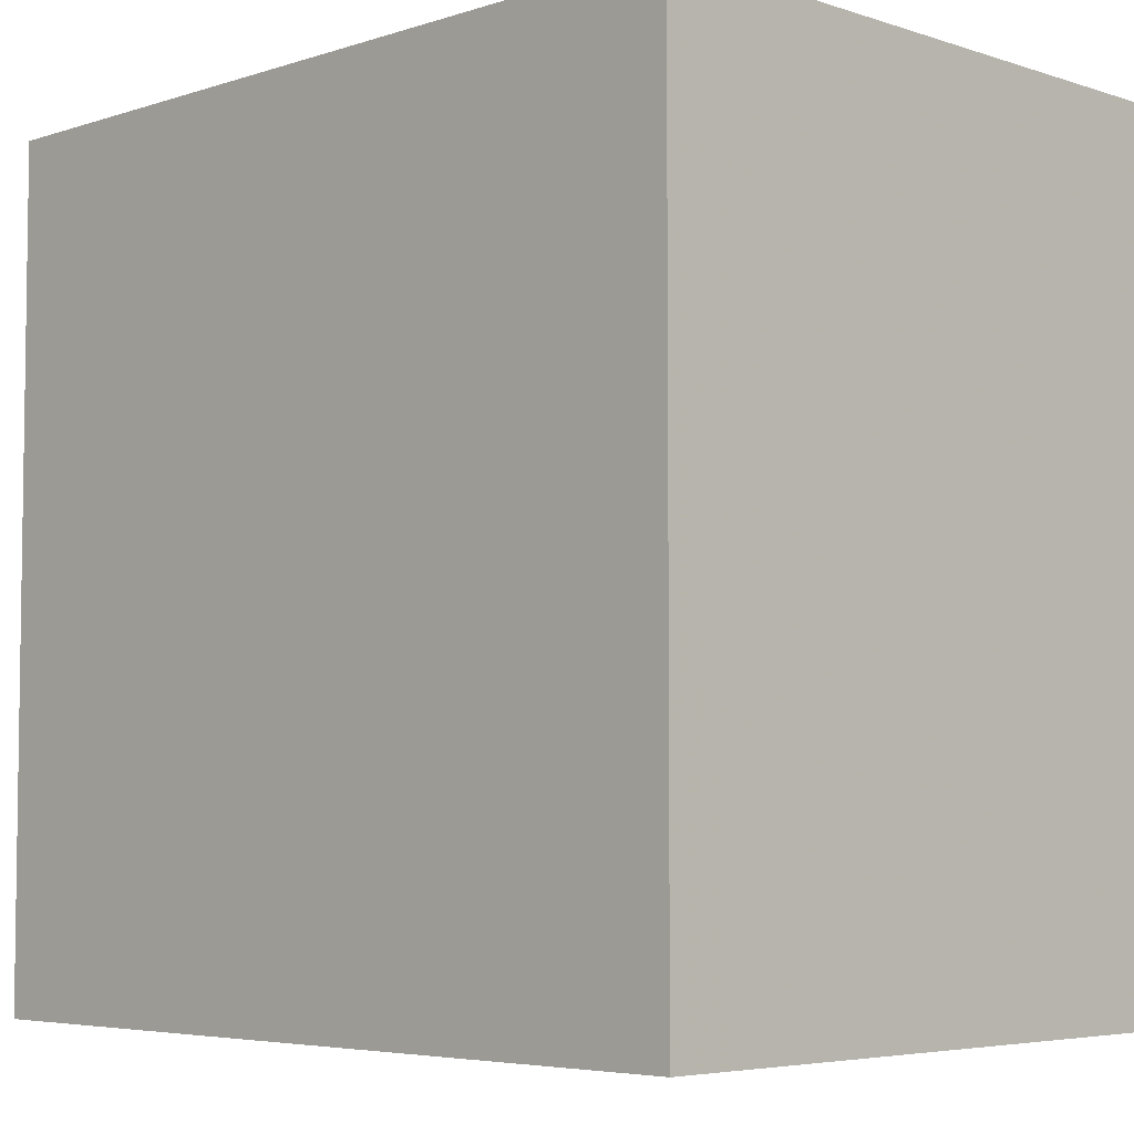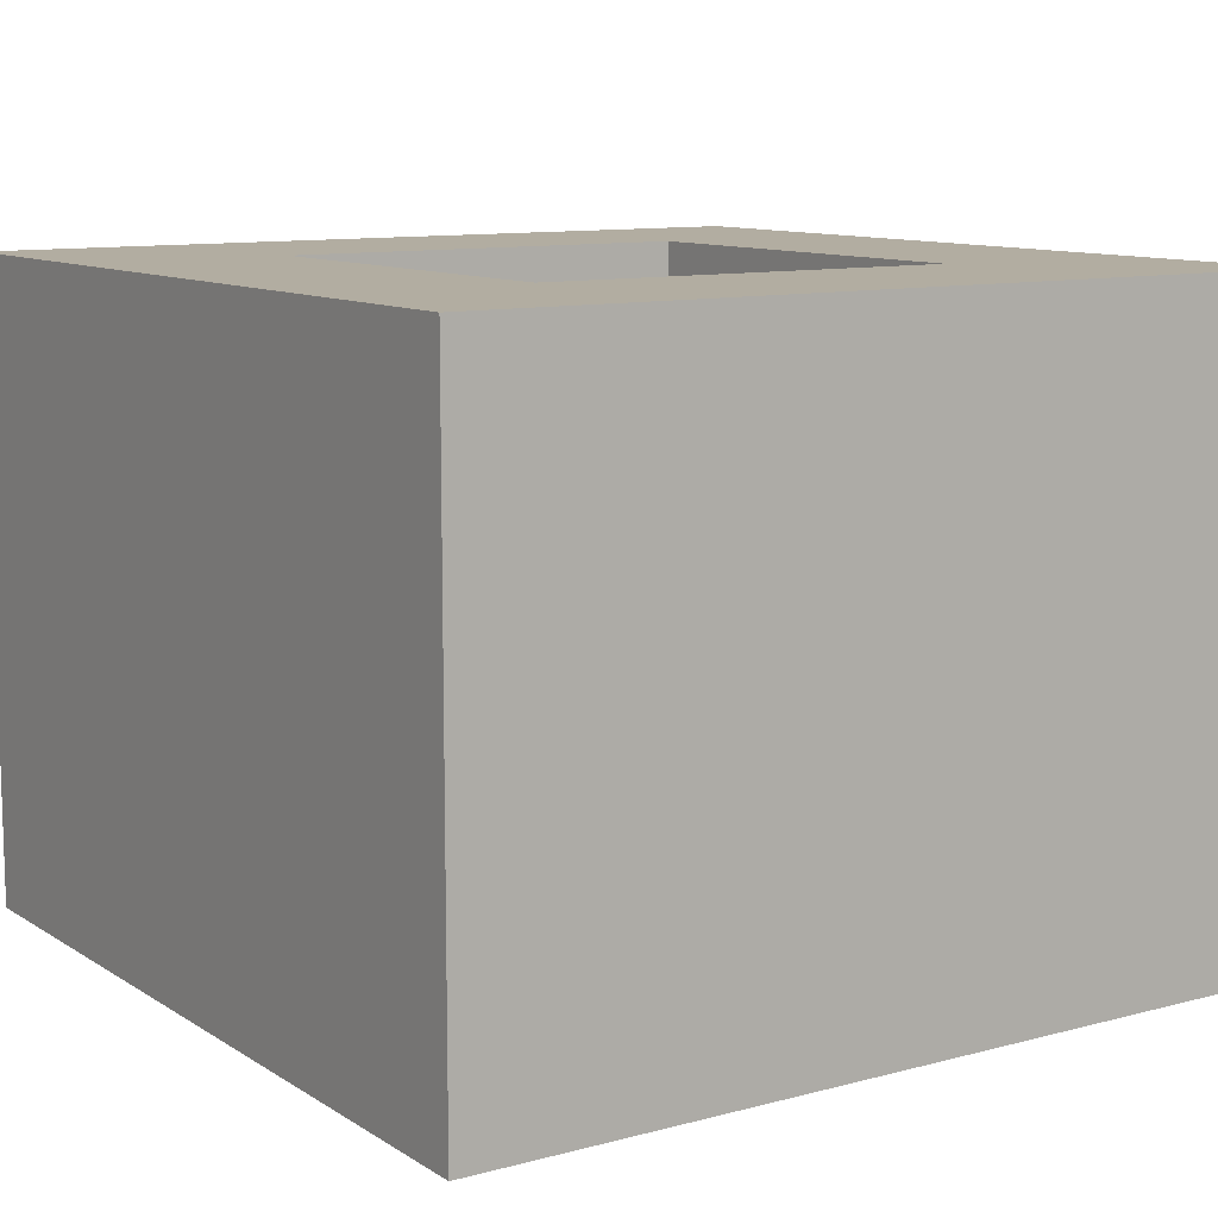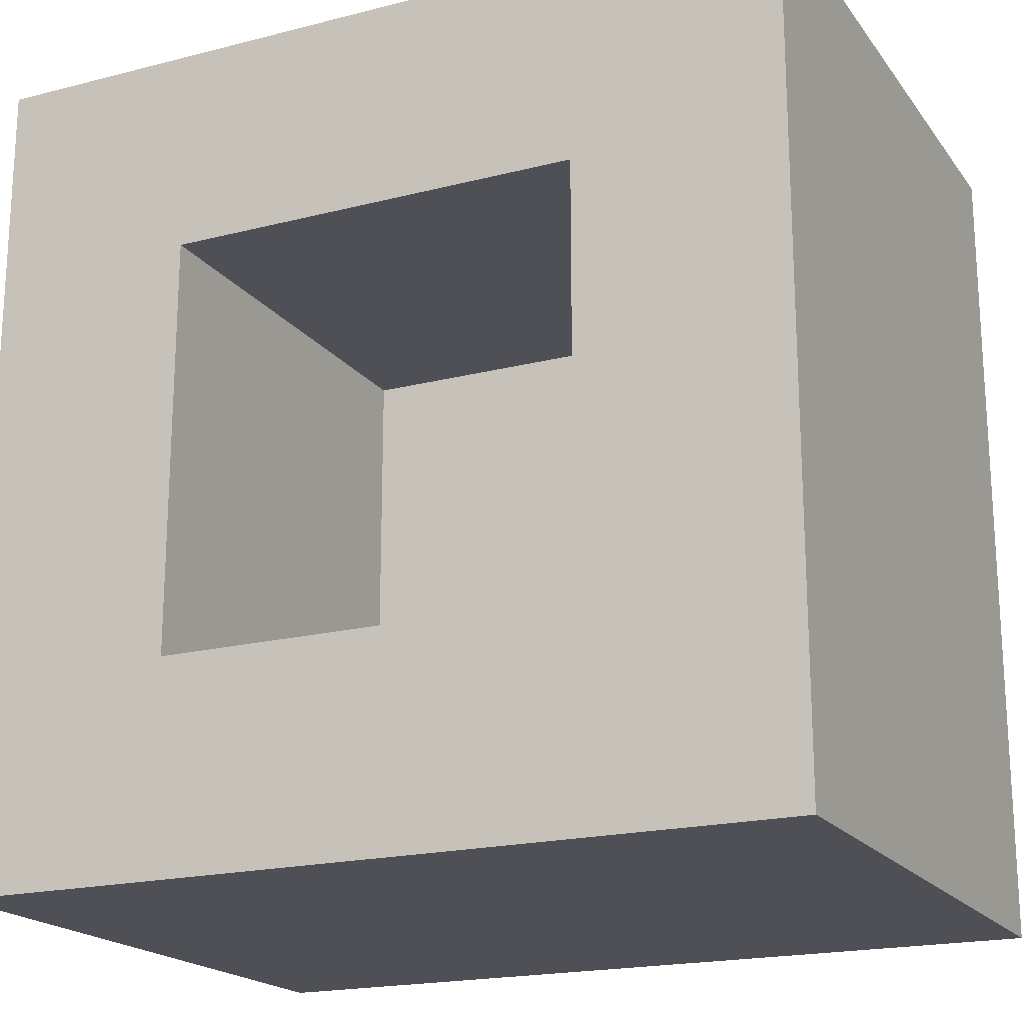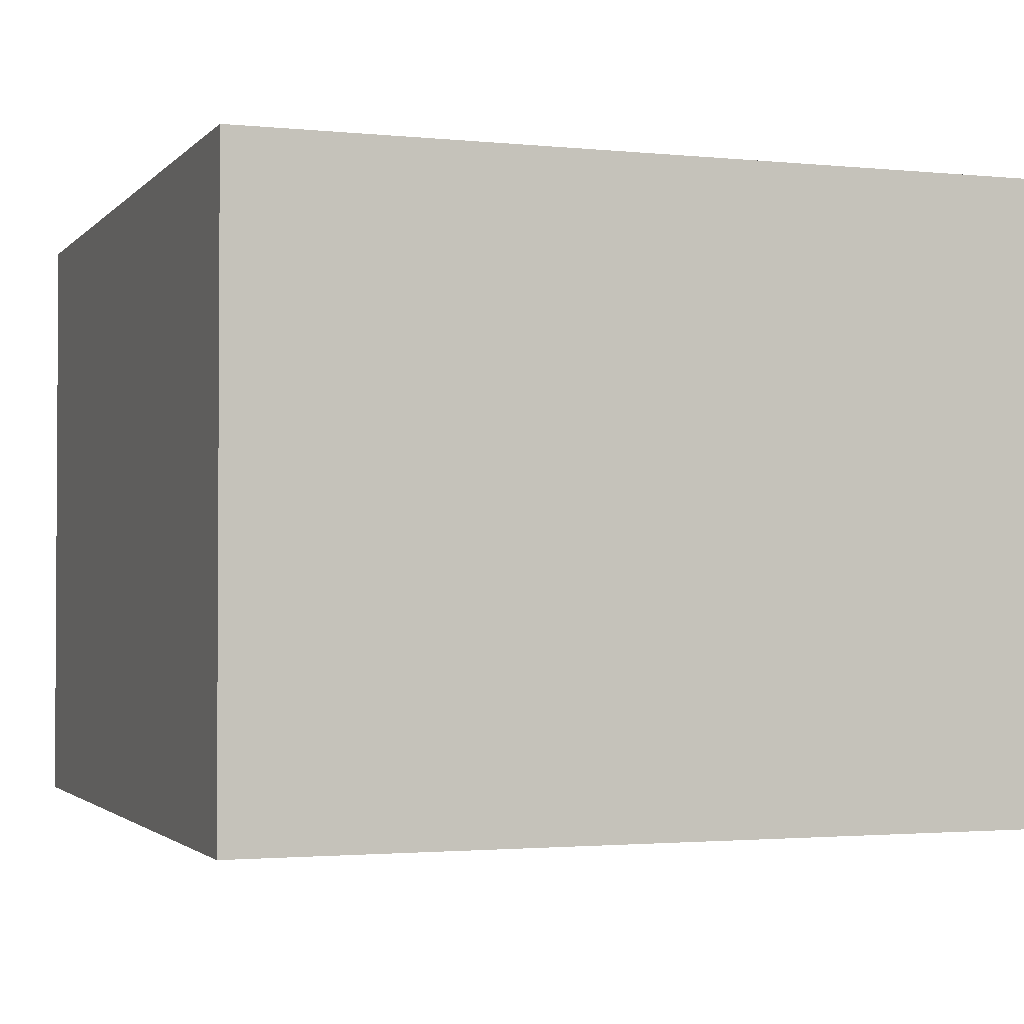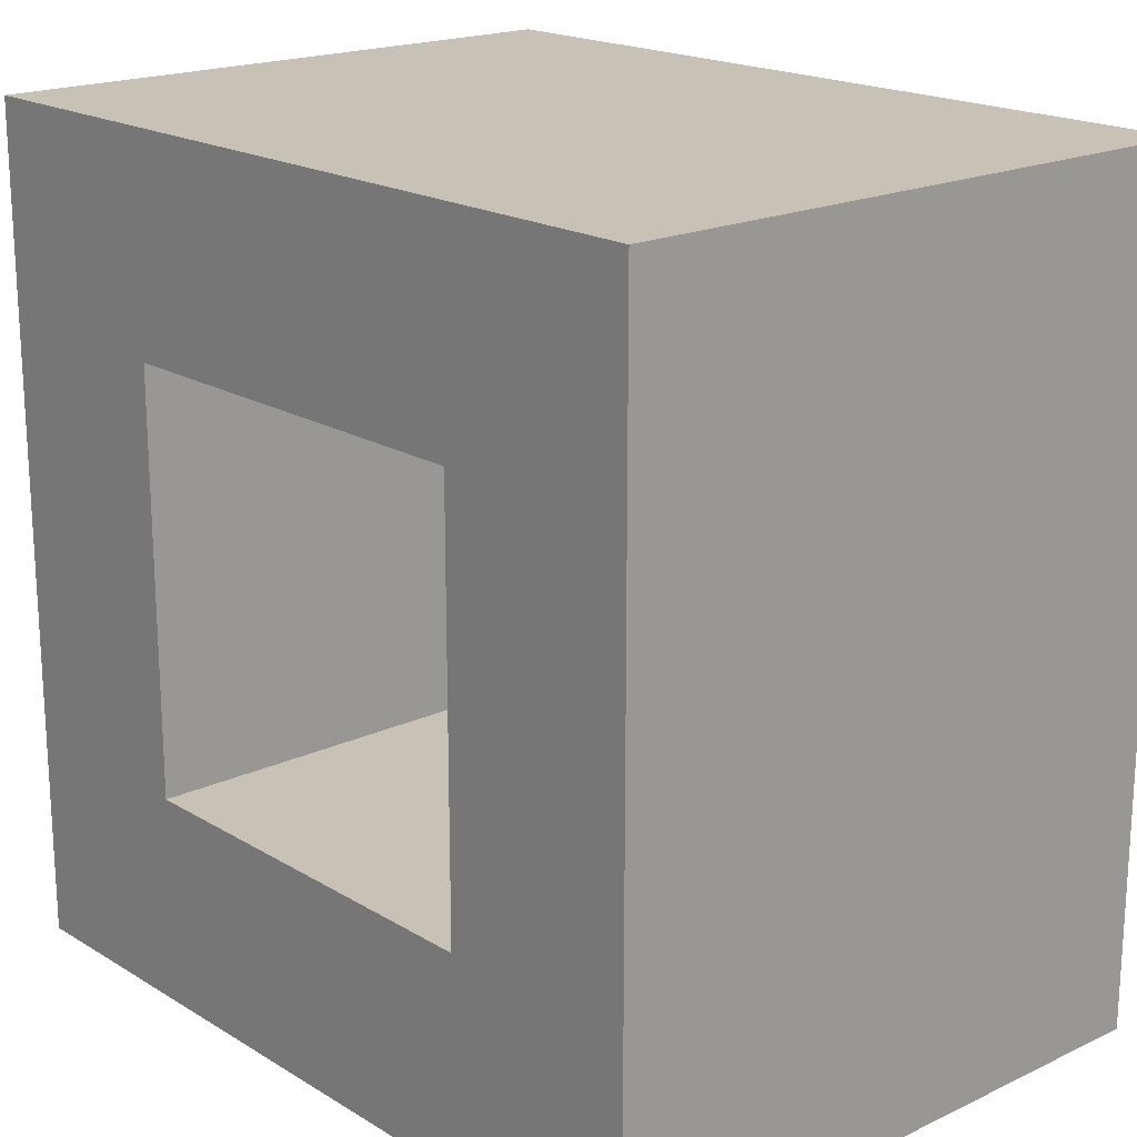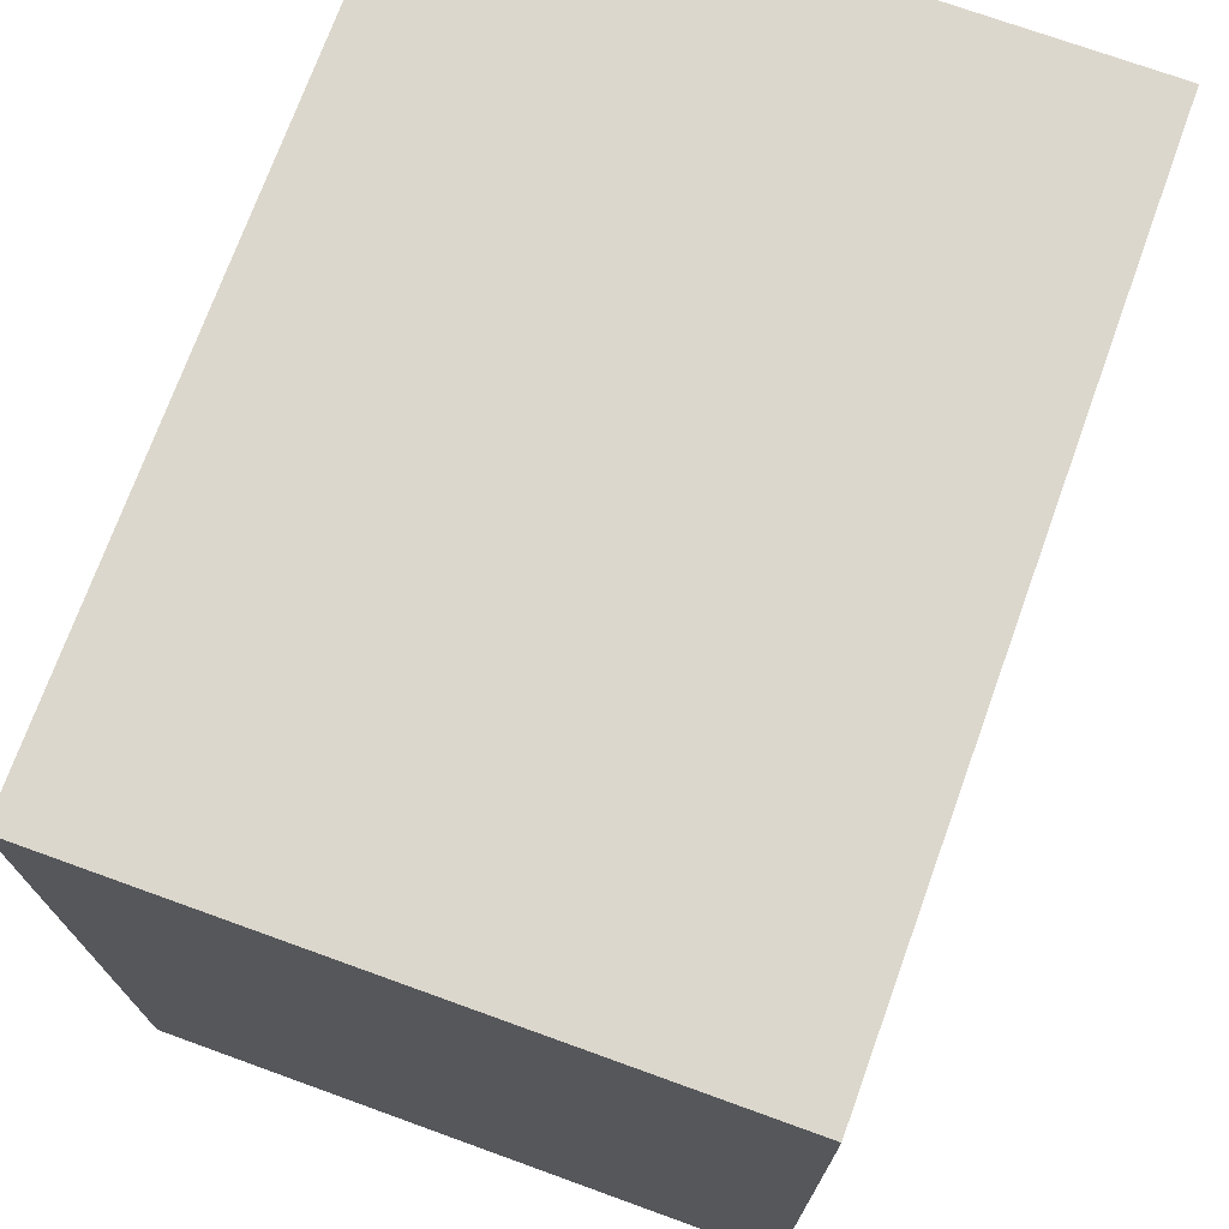
<metadata>
{"format":"obj","ext":"obj","renderer":"f3d","projection":"perspective","resolution":1024,"background":"white","views":[{"elev":-5.1,"azim":-135.1,"up":"+Y"},{"elev":10.5,"azim":146.3,"up":"+Z"},{"elev":-19.4,"azim":25.6,"up":"+Y"},{"elev":-2.0,"azim":-20.0,"up":"+Z"},{"elev":19.0,"azim":48.5,"up":"+Y"},{"elev":72.9,"azim":-70.1,"up":"+Y"}]}
</metadata>
<code>
v 0.1438 0.3 0.1014
v -0.002676 -0.1 0.07447
v 0.3 0.1918 0.2
v -0.03025 0.3 0.2
v 0.1214 -0.1 -0.02005
v -0.1 0.1755 0.2
v -0.1 -0.01785 -0.01081
v 0.06859 -0.1 0.09715
v 0 0.1079 0.2
v 0.09869 -0.1 0.2
v 0.3 0.07858 0.2
v 0.0723 0.3 0.2
v -0.1 -0.02207 0.2
v 0.01311 -0.1 -0.1
v -0.1 0.1906 -0.01167
v 0.3 0.0377 -0.1
v 0.1947 -0.1 0.2
v 0.1977 0.3 -0.1
v -0.1 0.1492 -0.1
v -0.1 0.2354 0.09489
v -0.1 0.009478 0.1088
v 0.2 0.2 0.2
v 0 0.2 0
v 0.2 0 0
v 0 0 0
v 0 0 0.2
v 0.2321 -0.1 0.1125
v 0.1911 -0.1 0.156
v -0.1 0.07004 0.2
v -0.004862 -0.1 0.2
v 0.07315 0.3 0.02855
v 0.2 0.2 0
v -0.1 -0.1 -0.1
v 0.1503 -0.1 0.08404
v 0.3 0.1998 0.06531
v -0.03522 -0.1 -0.02184
v 0.3 0.2145 -0.03121
v 0.2 0 0.2
v 0.3 0.3 0.2
v -0.1 0.07909 0.0003418
v -0.1 0.1265 0.09726
v 0.3 0.3 -0.1
v 0.3 0.004414 -0.005337
v 0.3 -0.1 0.2
v 0.3 -0.1 -0.1
v 0.01164 -0.02323 -0.1
v -0.1 -0.1 0.2
v -0.1 0.3 0.2
v 0 0.2 0.2
v -0.1 0.3 0.01891
v 0.3 0.3 0.09958
v 0.3 -0.1 0.01309
v 0.1012 0 0.2
v 0.3 -0.1 0.1185
v 0.2176 0.3 0.1413
v 0 0.1172 0
v 0 0.1181 0.08551
v 0.3 0.3 -0.005065
v 0.2 0 0.1074
v 0.09937 0.2 0.08058
v 0.3 -0.006233 0.09922
v 0.3 -0.02997 0.2
v 0.2 0.1015 0.07931
v -0.01063 0.2098 -0.1
v 0.1051 0.2 0.2
v 0.08631 0 0.08815
v 0.08866 0.3 0.1421
v 0 0.2 0.1194
v 0.2135 -0.1 -0.007459
v -0.05415 -0.1 0.1259
v 0.1146 0.2 0
v -0.1 -0.1 0.03172
v 0.03854 -0.1 0.001704
v 0.1164 0 0
v -0.01169 0.3 -0.0209
v -0.1 0.3 0.1056
v 0 0 0.1222
v 0.1008 0.08066 0
v 0.02237 0.3 0.08722
v 0.168 0.3 0.2
v 0.1432 0.1092 -0.1
v 0.2 0.1138 0.2
v 0.02064 0.08974 -0.1
v 0.2 0.1119 0
v -0.01201 0.3 0.1497
v -0.1 0.03038 -0.1
v 0.224 0.211 -0.1
v 0.3 0.1095 -0.02578
v 0.3 0.09967 0.09081
v 0.109 0.01383 -0.1
v 0.1496 -0.1 -0.1
v 0.3 0.1664 -0.1
v 0.2343 0.1086 -0.1
v 0.06535 0.3 -0.1
v 0.09015 0.1951 -0.1
v 0.2 0.2 0.109
v -0.1 0.3 -0.1
v 0.2169 0.01476 -0.1
v 0.1755 0.3 0.01992
f 62 54 61
f 43 61 52
f 1 55 99
f 37 58 35
f 39 51 55
f 58 99 51
f 54 52 61
f 73 14 5
f 69 5 91
f 51 99 55
f 1 99 31
f 36 2 72
f 8 2 73
f 10 30 8
f 49 68 65
f 89 11 61
f 44 62 17
f 59 63 24
f 77 66 25
f 78 71 56
f 23 57 56
f 11 38 62
f 66 53 59
f 29 6 41
f 70 72 2
f 17 28 44
f 12 80 67
f 4 12 85
f 80 1 67
f 11 89 3
f 90 83 81
f 97 64 19
f 50 20 76
f 64 83 19
f 97 94 64
f 99 94 31
f 47 21 72
f 94 95 64
f 93 81 87
f 71 78 84
f 45 16 43
f 16 92 88
f 60 65 68
f 79 85 67
f 83 64 95
f 23 68 57
f 1 80 55
f 12 67 85
f 23 60 68
f 21 41 40
f 66 77 53
f 10 8 34
f 91 45 69
f 29 9 6
f 74 78 25
f 2 30 70
f 45 91 98
f 13 30 26
f 54 27 52
f 74 24 78
f 84 78 24
f 33 46 14
f 65 12 49
f 41 6 20
f 42 87 18
f 82 38 11
f 9 29 26
f 33 7 86
f 63 59 82
f 33 86 46
f 30 10 26
f 35 89 88
f 41 15 40
f 82 3 22
f 62 61 11
f 17 62 38
f 69 52 27
f 14 46 91
f 39 80 22
f 94 99 18
f 38 82 59
f 39 3 51
f 4 49 12
f 84 63 32
f 31 75 79
f 39 55 80
f 75 31 94
f 94 18 95
f 77 25 57
f 12 65 80
f 92 42 37
f 22 80 65
f 87 92 93
f 56 57 25
f 33 72 7
f 52 45 43
f 26 77 9
f 46 86 83
f 96 60 32
f 23 71 60
f 22 96 82
f 69 34 5
f 74 25 66
f 35 51 3
f 32 63 96
f 24 74 59
f 38 59 53
f 11 3 82
f 47 30 13
f 48 6 4
f 33 14 36
f 23 56 71
f 28 10 34
f 35 88 37
f 92 16 93
f 52 69 45
f 88 43 16
f 2 8 30
f 90 98 91
f 21 40 7
f 35 3 89
f 47 72 70
f 37 88 92
f 91 5 14
f 49 9 68
f 36 14 73
f 13 29 21
f 57 68 9
f 76 48 85
f 22 65 96
f 76 20 48
f 60 96 65
f 85 79 76
f 84 24 63
f 1 31 67
f 82 96 63
f 26 53 77
f 59 74 66
f 34 8 5
f 28 34 27
f 36 73 2
f 71 32 60
f 19 40 15
f 79 67 31
f 50 75 97
f 42 18 58
f 97 75 94
f 48 20 6
f 32 71 84
f 41 20 15
f 56 25 78
f 53 26 10
f 90 81 98
f 10 28 17
f 93 98 81
f 33 36 72
f 86 19 83
f 47 70 30
f 81 95 87
f 69 27 34
f 58 18 99
f 44 27 54
f 50 76 79
f 57 9 77
f 43 89 61
f 29 13 26
f 44 54 62
f 41 21 29
f 13 21 47
f 86 7 40
f 19 86 40
f 43 88 89
f 97 19 15
f 7 72 21
f 49 4 6
f 95 81 83
f 49 6 9
f 4 85 48
f 46 90 91
f 39 22 3
f 73 5 8
f 51 35 58
f 16 45 98
f 53 17 38
f 58 37 42
f 27 44 28
f 92 87 42
f 20 50 15
f 18 87 95
f 97 15 50
f 98 93 16
f 17 53 10
f 46 83 90
f 75 50 79

</code>
